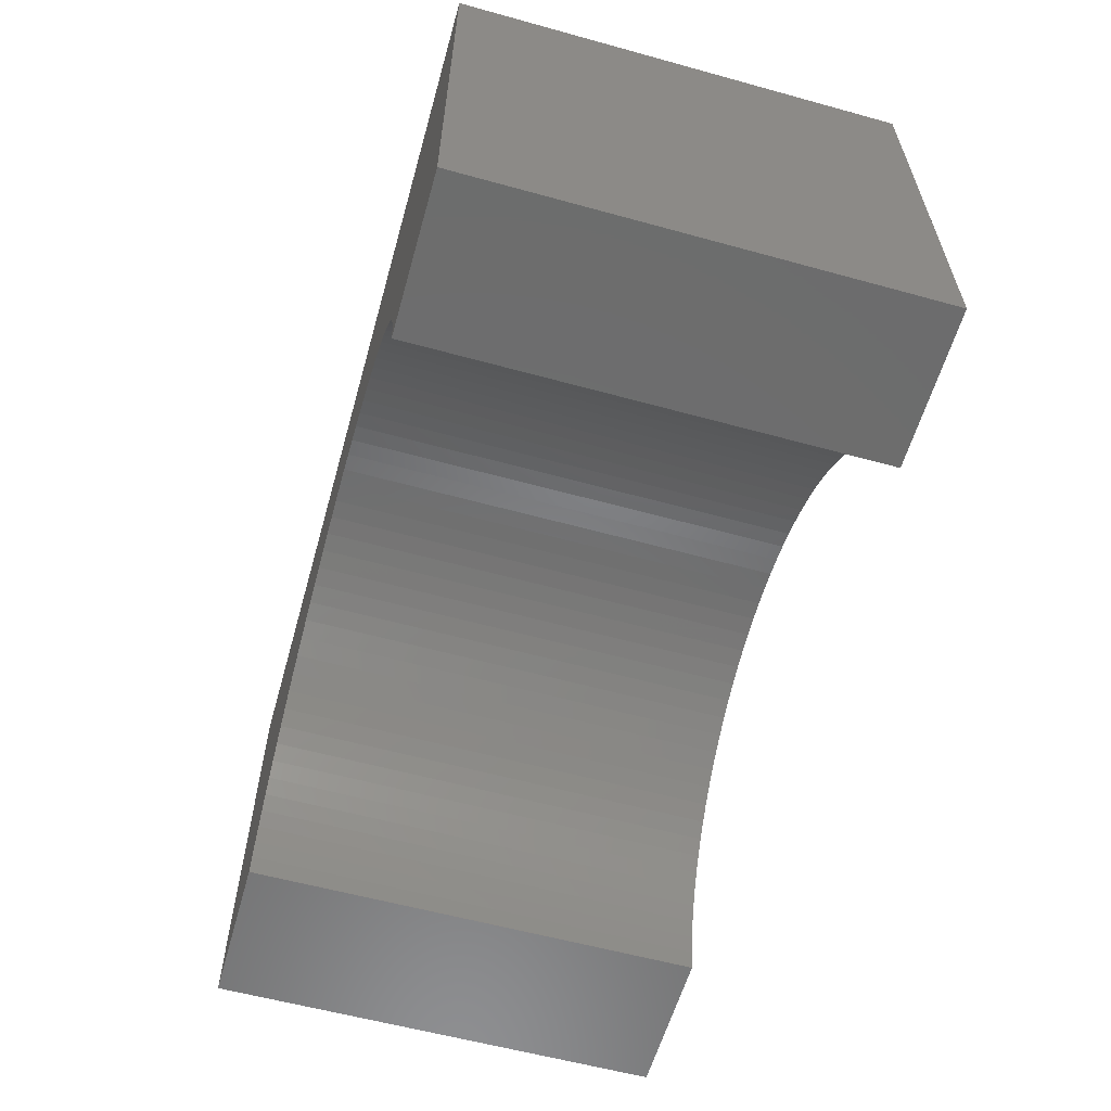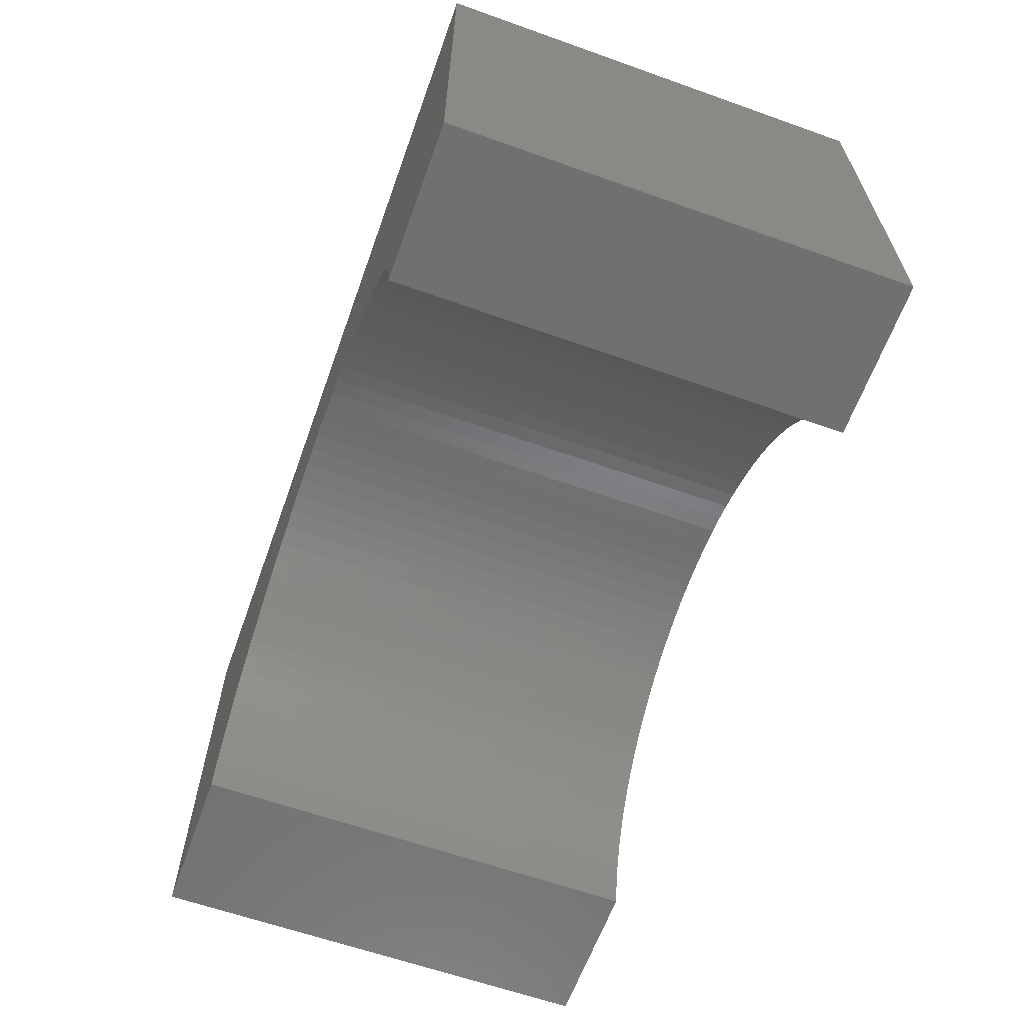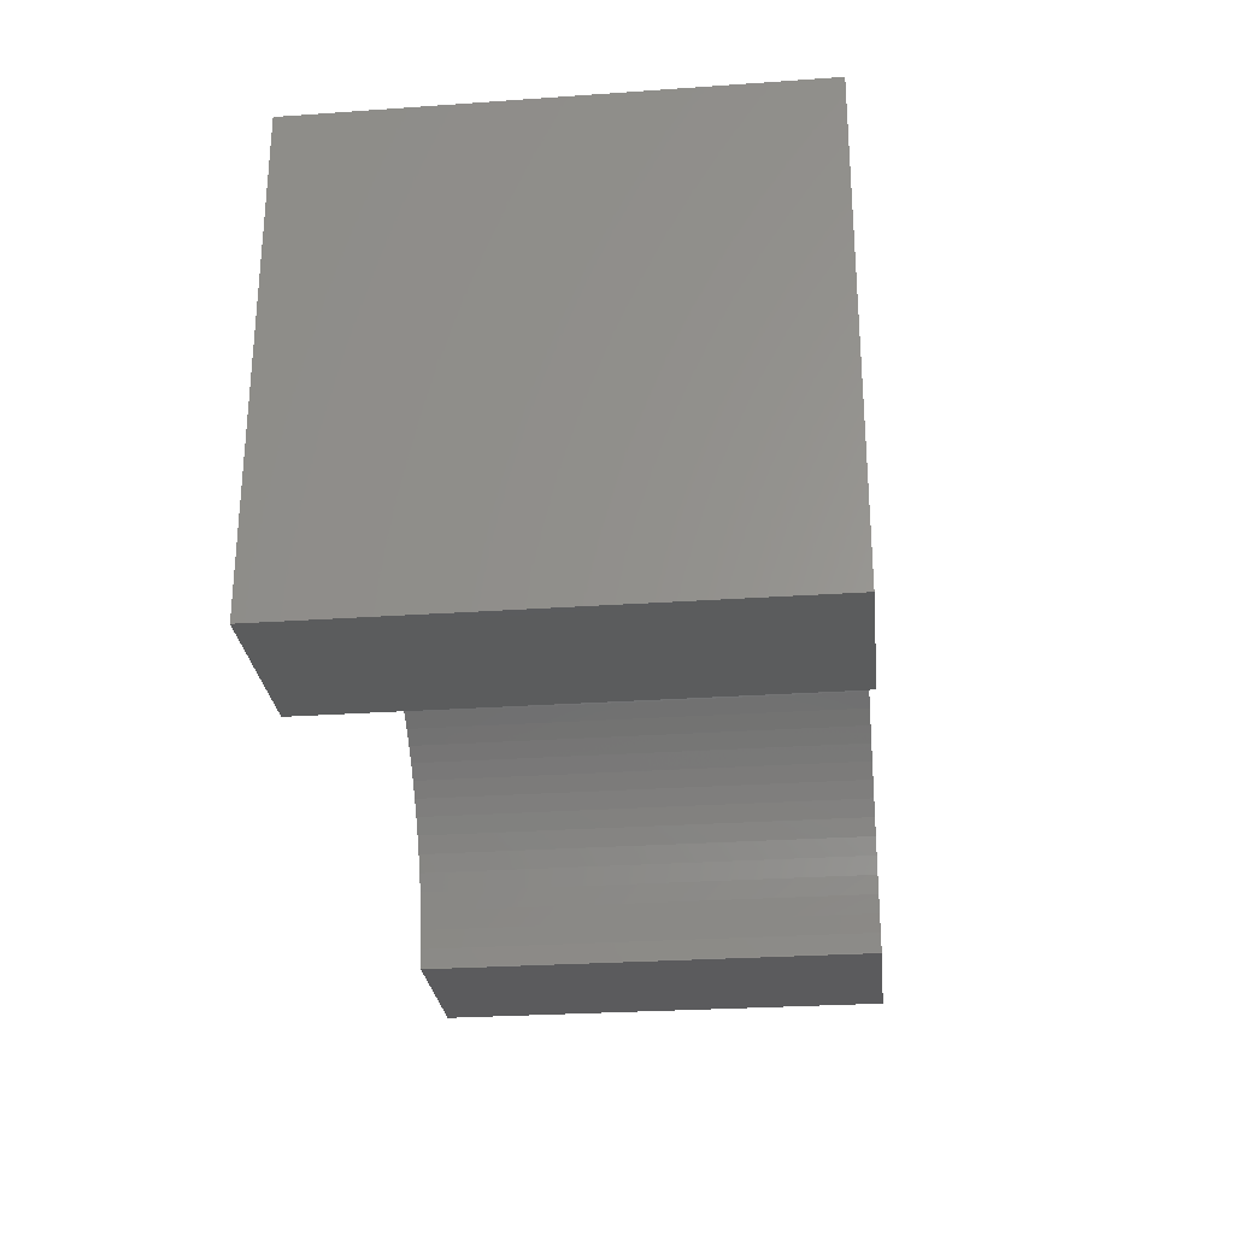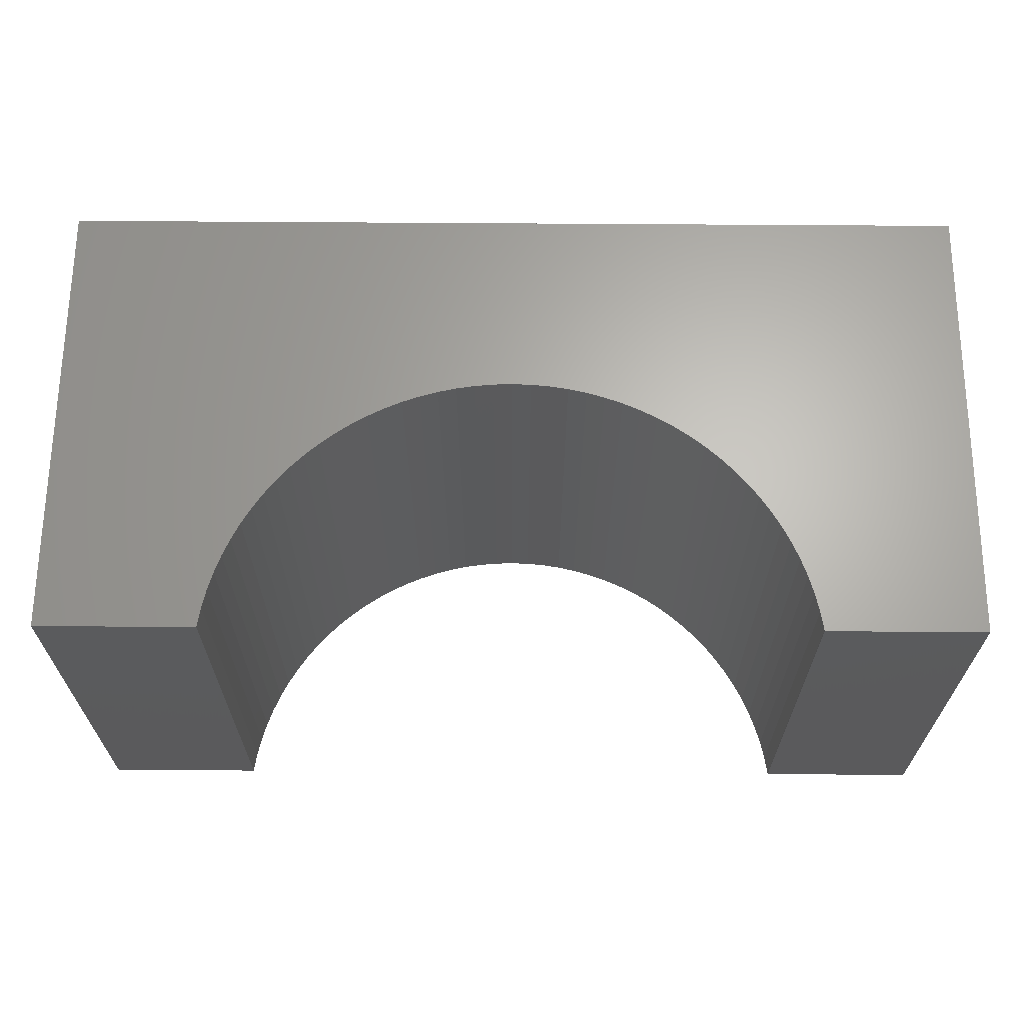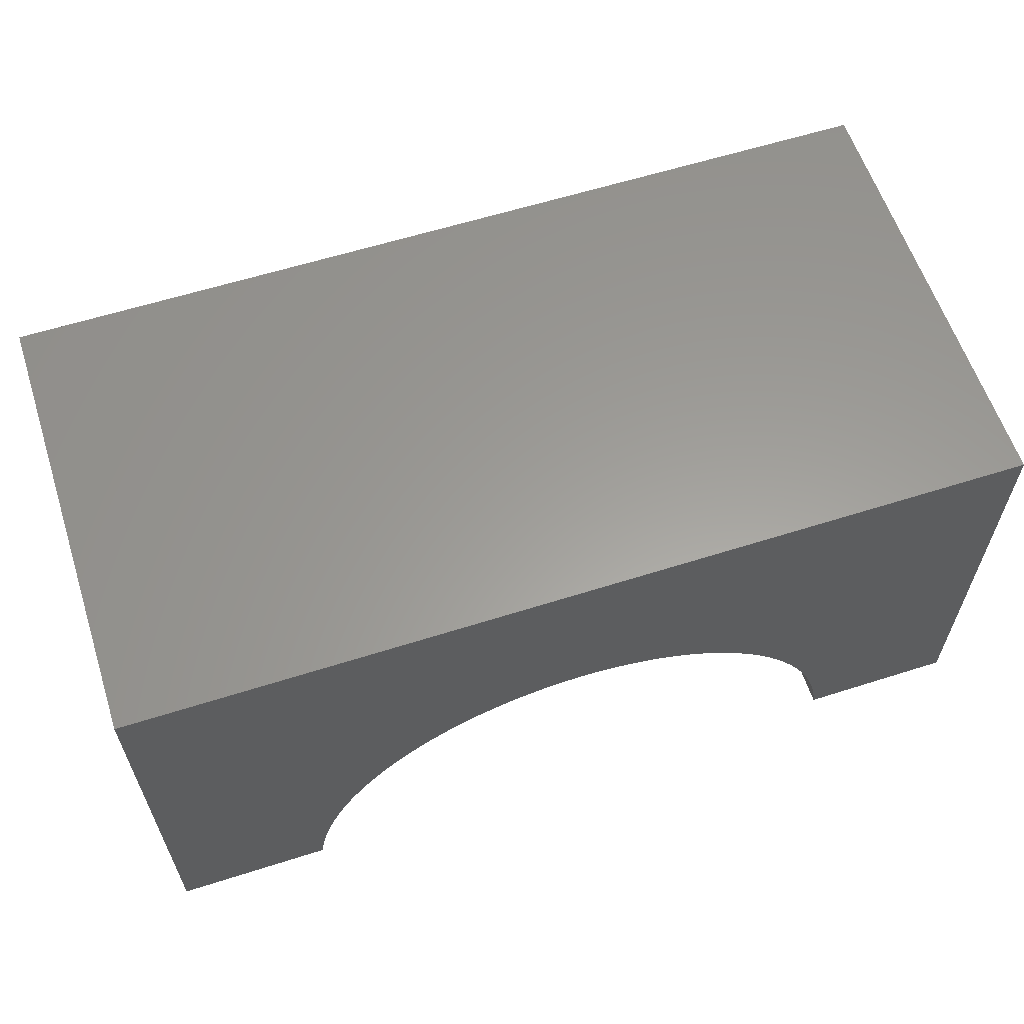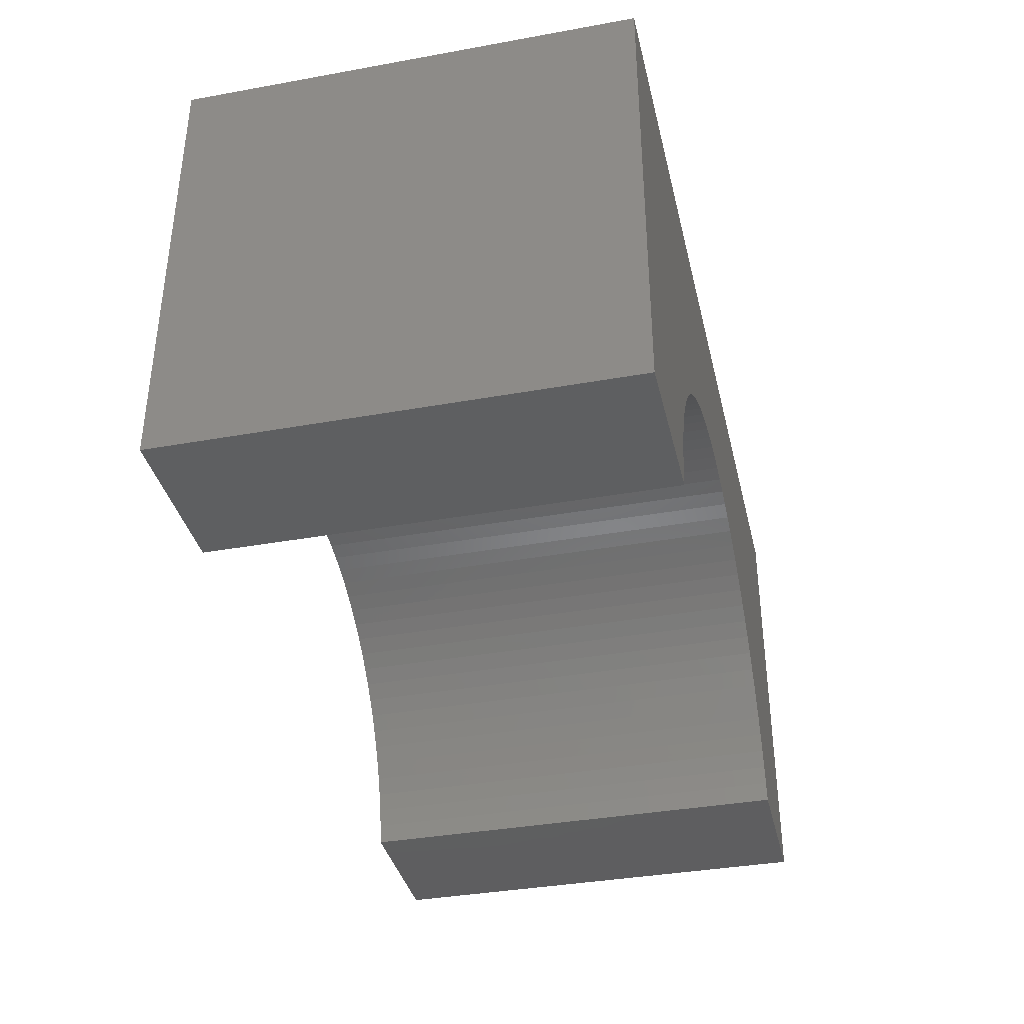
<metadata>
{"format":"stl","ext":"stl","renderer":"f3d","projection":"perspective","resolution":1024,"background":"white","views":[{"elev":-59.1,"azim":74.2,"up":"+Z"},{"elev":-62.5,"azim":70.2,"up":"+Z"},{"elev":-27.4,"azim":-83.9,"up":"+Z"},{"elev":65.2,"azim":-179.6,"up":"+Y"},{"elev":60.4,"azim":-18.0,"up":"+Z"},{"elev":-37.0,"azim":-76.9,"up":"+Z"}]}
</metadata>
<code>
# stl→obj: 106 verts, 208 faces
v 5 -2.5 2.5
v 5 2.5 -2.5
v 5 2.5 2.5
v 5 -2.5 -2.5
v -5 2.5 2.5
v -5 -2.5 2.5
v 3.275 -2.5 -2.5
v 3.275 2.5 -2.5
v -5 -2.5 -2.5
v -3.275 2.5 -2.5
v -3.275 -2.5 -2.5
v -5 2.5 -2.5
v 0 2.5 0.4
v 0.2072 2.5 0.3935
v 0.4136 2.5 0.374
v 0.6184 2.5 0.3415
v 0.8207 2.5 0.2963
v 1.02 2.5 0.2385
v 1.215 2.5 0.1683
v 1.405 2.5 0.08593
v 1.59 2.5 -0.008187
v 1.768 2.5 -0.1137
v 1.94 2.5 -0.2302
v 2.103 2.5 -0.3573
v 2.259 2.5 -0.4944
v 2.406 2.5 -0.641
v 2.543 2.5 -0.7965
v 2.67 2.5 -0.9603
v 2.786 2.5 -1.132
v 2.892 2.5 -1.31
v 2.986 2.5 -1.495
v 3.068 2.5 -1.685
v 3.138 2.5 -1.88
v 3.196 2.5 -2.079
v 3.242 2.5 -2.282
v 3.274 2.5 -2.486
v -0.2072 2.5 0.3935
v -0.4136 2.5 0.374
v -0.6184 2.5 0.3415
v -0.8207 2.5 0.2963
v -1.02 2.5 0.2385
v -1.215 2.5 0.1683
v -1.405 2.5 0.08593
v -1.59 2.5 -0.008187
v -1.768 2.5 -0.1137
v -1.94 2.5 -0.2302
v -2.103 2.5 -0.3573
v -2.259 2.5 -0.4944
v -2.406 2.5 -0.641
v -2.543 2.5 -0.7965
v -2.67 2.5 -0.9603
v -2.786 2.5 -1.132
v -2.892 2.5 -1.31
v -2.986 2.5 -1.495
v -3.068 2.5 -1.685
v -3.138 2.5 -1.88
v -3.196 2.5 -2.079
v -3.242 2.5 -2.282
v -3.274 2.5 -2.486
v 0 -2.5 0.4
v -0.2072 -2.5 0.3935
v -0.4136 -2.5 0.374
v -0.6184 -2.5 0.3415
v -0.8207 -2.5 0.2963
v -1.02 -2.5 0.2385
v -1.215 -2.5 0.1683
v -1.405 -2.5 0.08593
v -1.59 -2.5 -0.008187
v -1.768 -2.5 -0.1137
v -1.94 -2.5 -0.2302
v -2.103 -2.5 -0.3573
v -2.259 -2.5 -0.4944
v -2.406 -2.5 -0.641
v -2.543 -2.5 -0.7965
v -2.67 -2.5 -0.9603
v -2.786 -2.5 -1.132
v -2.892 -2.5 -1.31
v -2.986 -2.5 -1.495
v -3.068 -2.5 -1.685
v -3.138 -2.5 -1.88
v -3.196 -2.5 -2.079
v -3.242 -2.5 -2.282
v -3.274 -2.5 -2.486
v 0.2072 -2.5 0.3935
v 0.4136 -2.5 0.374
v 0.6184 -2.5 0.3415
v 0.8207 -2.5 0.2963
v 1.02 -2.5 0.2385
v 1.215 -2.5 0.1683
v 1.405 -2.5 0.08593
v 1.59 -2.5 -0.008187
v 1.768 -2.5 -0.1137
v 1.94 -2.5 -0.2302
v 2.103 -2.5 -0.3573
v 2.259 -2.5 -0.4944
v 2.406 -2.5 -0.641
v 2.543 -2.5 -0.7965
v 2.67 -2.5 -0.9603
v 2.786 -2.5 -1.132
v 2.892 -2.5 -1.31
v 2.986 -2.5 -1.495
v 3.068 -2.5 -1.685
v 3.138 -2.5 -1.88
v 3.196 -2.5 -2.079
v 3.242 -2.5 -2.282
v 3.274 -2.5 -2.486
f 1 2 3
f 2 1 4
f 5 1 3
f 1 5 6
f 7 2 4
f 2 7 8
f 9 10 11
f 10 9 12
f 9 5 12
f 5 9 6
f 3 13 5
f 3 14 13
f 3 15 14
f 3 16 15
f 3 17 16
f 3 18 17
f 3 19 18
f 3 20 19
f 3 21 20
f 3 22 21
f 3 23 22
f 3 24 23
f 3 25 24
f 3 26 25
f 3 27 26
f 3 28 27
f 3 29 28
f 3 30 29
f 2 30 3
f 30 2 31
f 31 2 32
f 32 2 33
f 33 2 34
f 34 2 35
f 35 2 36
f 36 2 8
f 37 5 13
f 38 5 37
f 39 5 38
f 40 5 39
f 41 5 40
f 42 5 41
f 43 5 42
f 44 5 43
f 45 5 44
f 46 5 45
f 47 5 46
f 48 5 47
f 49 5 48
f 50 5 49
f 51 5 50
f 52 5 51
f 53 5 52
f 12 53 54
f 12 54 55
f 12 55 56
f 12 56 57
f 12 57 58
f 12 58 59
f 12 59 10
f 53 12 5
f 6 60 1
f 6 61 60
f 6 62 61
f 6 63 62
f 6 64 63
f 6 65 64
f 6 66 65
f 6 67 66
f 6 68 67
f 6 69 68
f 6 70 69
f 6 71 70
f 6 72 71
f 6 73 72
f 6 74 73
f 6 75 74
f 6 76 75
f 6 77 76
f 9 77 6
f 77 9 78
f 78 9 79
f 79 9 80
f 80 9 81
f 81 9 82
f 82 9 83
f 83 9 11
f 84 1 60
f 85 1 84
f 86 1 85
f 87 1 86
f 88 1 87
f 89 1 88
f 90 1 89
f 91 1 90
f 92 1 91
f 93 1 92
f 94 1 93
f 95 1 94
f 96 1 95
f 97 1 96
f 98 1 97
f 99 1 98
f 100 1 99
f 4 100 101
f 4 101 102
f 4 102 103
f 4 103 104
f 4 104 105
f 4 105 106
f 4 106 7
f 100 4 1
f 91 22 92
f 22 91 21
f 7 36 8
f 36 7 106
f 98 27 28
f 27 98 97
f 61 13 60
f 13 61 37
f 75 52 51
f 52 75 76
f 64 39 63
f 39 64 40
f 102 31 32
f 31 102 101
f 101 30 31
f 30 101 100
f 93 24 94
f 24 93 23
f 81 58 57
f 58 81 82
f 89 20 90
f 20 89 19
f 94 25 95
f 25 94 24
f 90 21 91
f 21 90 20
f 92 23 93
f 23 92 22
f 71 46 70
f 46 71 47
f 80 57 56
f 57 80 81
f 84 15 85
f 15 84 14
f 68 43 67
f 43 68 44
f 67 42 66
f 42 67 43
f 105 34 35
f 34 105 104
f 69 44 68
f 44 69 45
f 104 33 34
f 33 104 103
f 99 28 29
f 28 99 98
f 78 55 54
f 55 78 79
f 66 41 65
f 41 66 42
f 87 18 88
f 18 87 17
f 65 40 64
f 40 65 41
f 72 49 48
f 49 72 73
f 72 47 71
f 47 72 48
f 79 56 55
f 56 79 80
f 106 35 36
f 35 106 105
f 97 26 27
f 26 97 96
f 70 45 69
f 45 70 46
f 88 19 89
f 19 88 18
f 100 29 30
f 29 100 99
f 103 32 33
f 32 103 102
f 63 38 62
f 38 63 39
f 62 37 61
f 37 62 38
f 82 59 58
f 59 82 83
f 96 25 26
f 25 96 95
f 60 14 84
f 14 60 13
f 76 53 52
f 53 76 77
f 77 54 53
f 54 77 78
f 83 10 59
f 10 83 11
f 85 16 86
f 16 85 15
f 74 51 50
f 51 74 75
f 86 17 87
f 17 86 16
f 73 50 49
f 50 73 74

</code>
